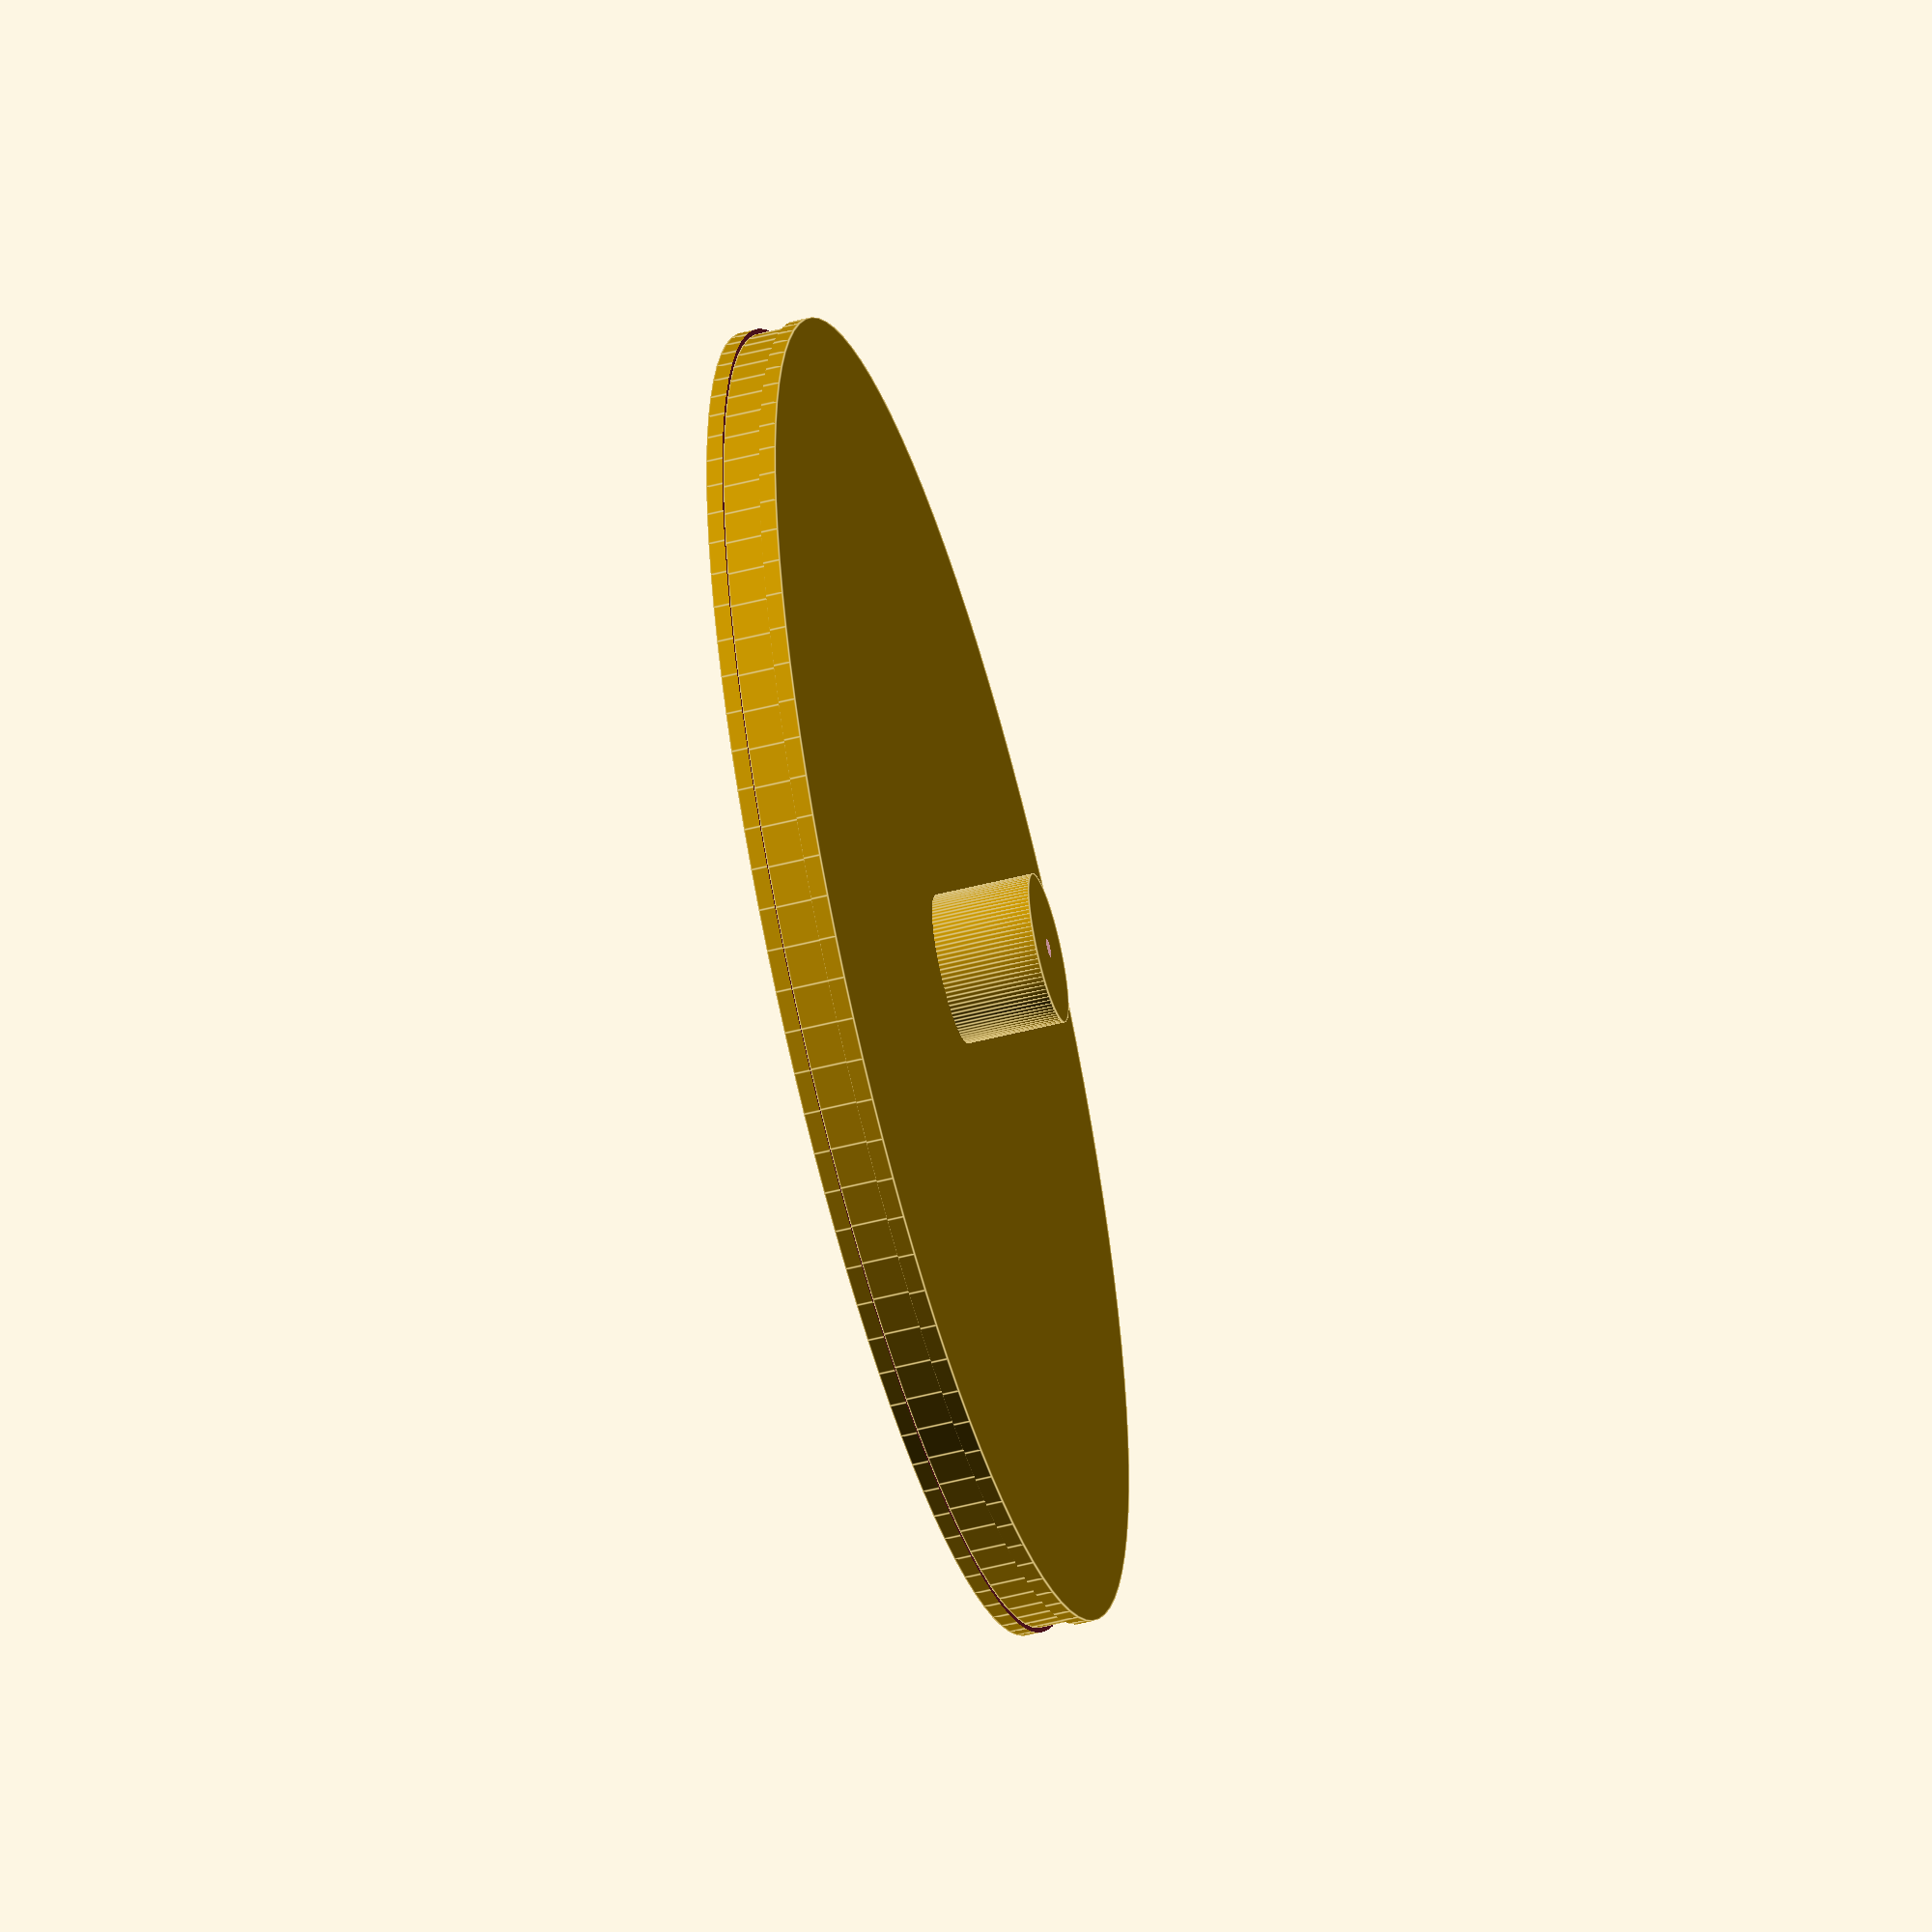
<openscad>
$fn=100;
module wheel (){
difference(){
union(){
    cylinder (r=70, h=7.5, center = TRUE);
    cylinder (r=8, h=18, center = TRUE);
}
translate ([0,0,6]) cylinder (r=1,  h=17, center = TRUE);

}
}
module groove (){
difference (){
    cylinder (r=75,h=4,center = TRUE);
    cylinder (r=69.5,h=4, center = TRUE);
}
}

difference () {
    wheel ();
    translate ([0,0,1.75]) groove();
}

</openscad>
<views>
elev=232.8 azim=336.3 roll=254.6 proj=o view=edges
</views>
